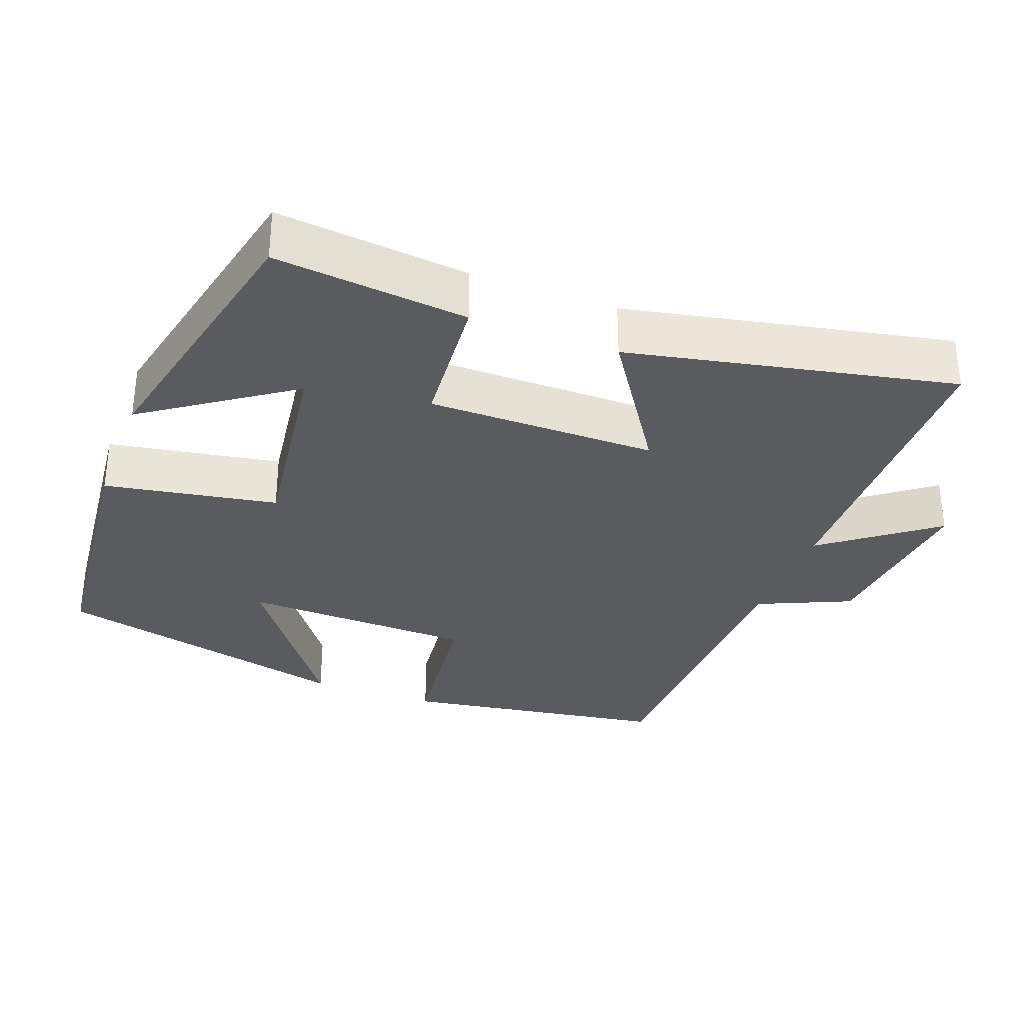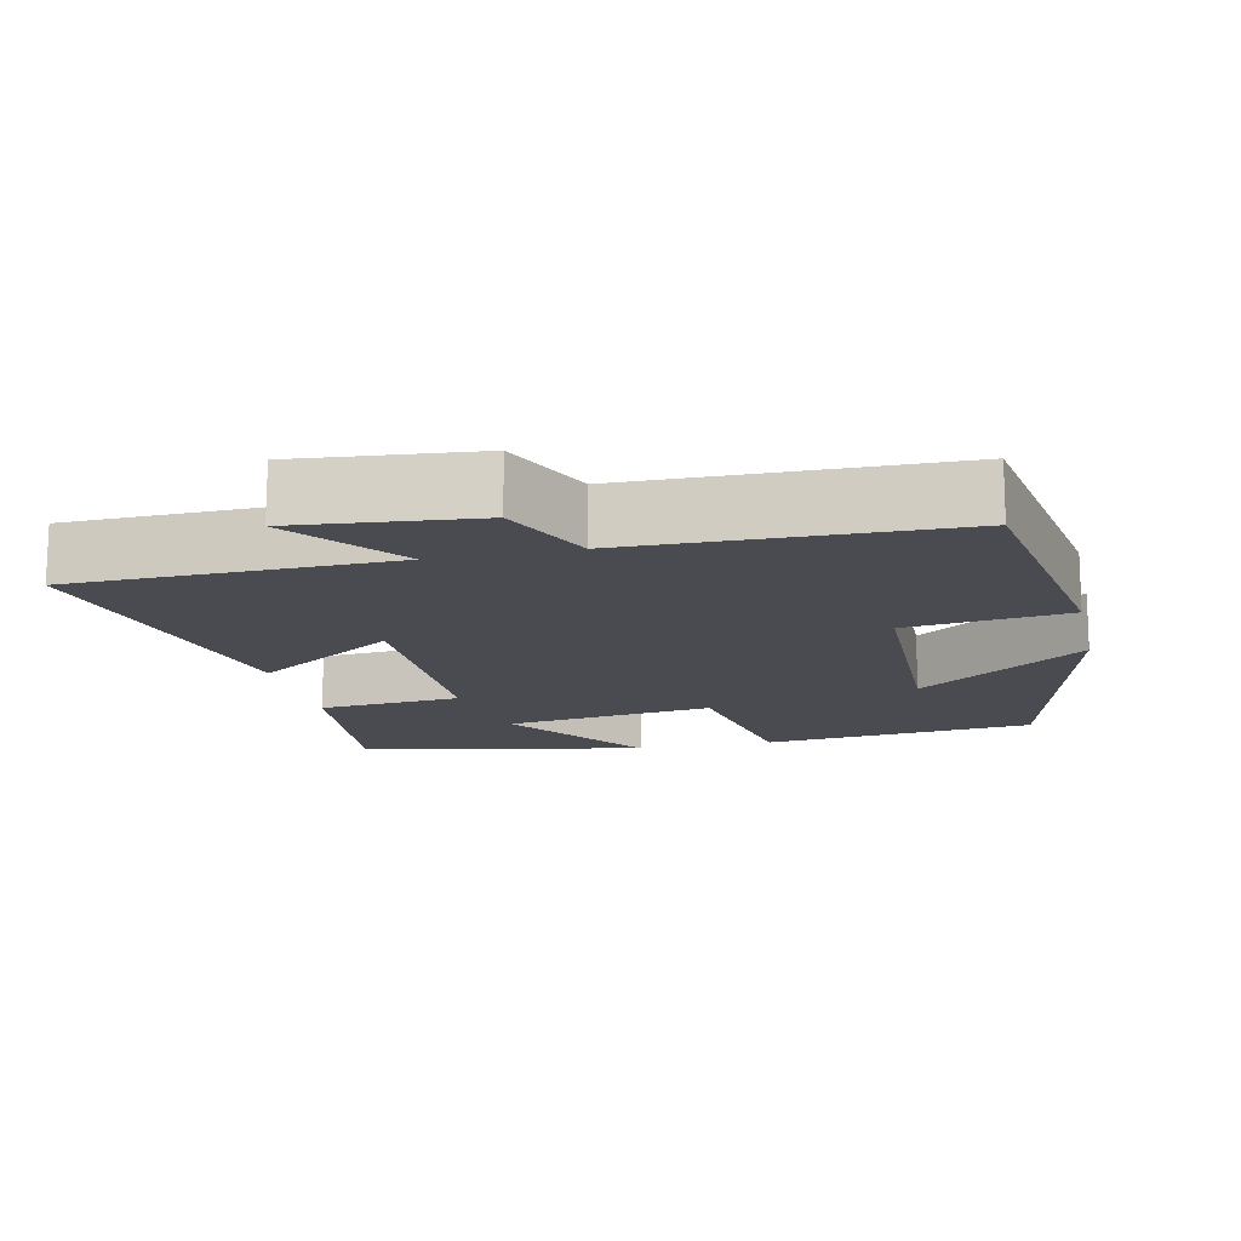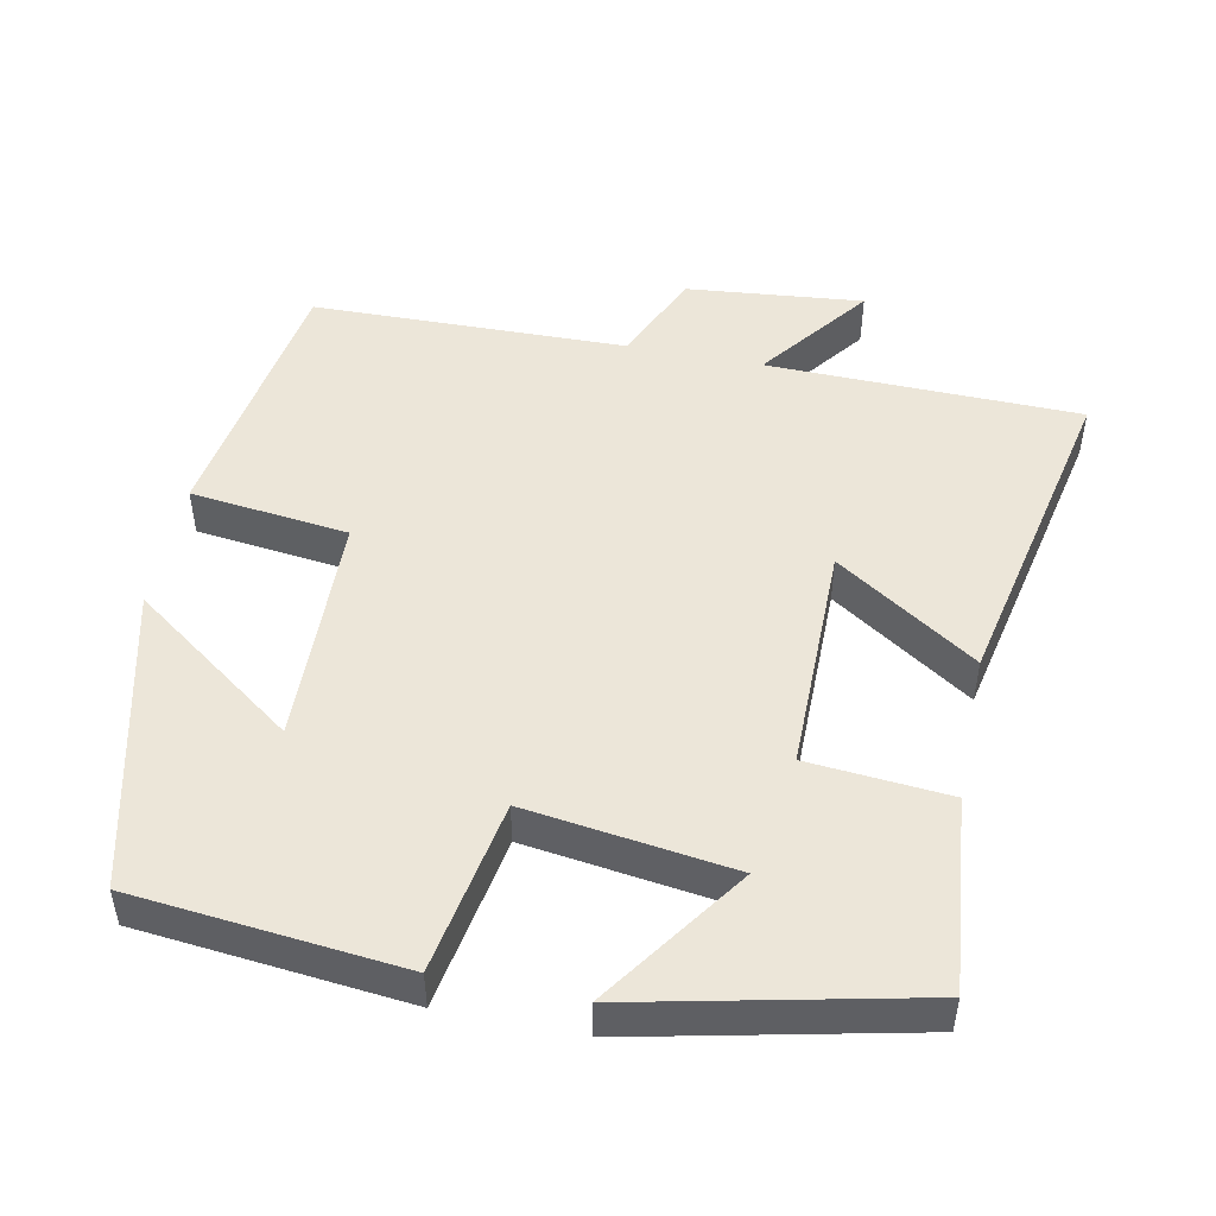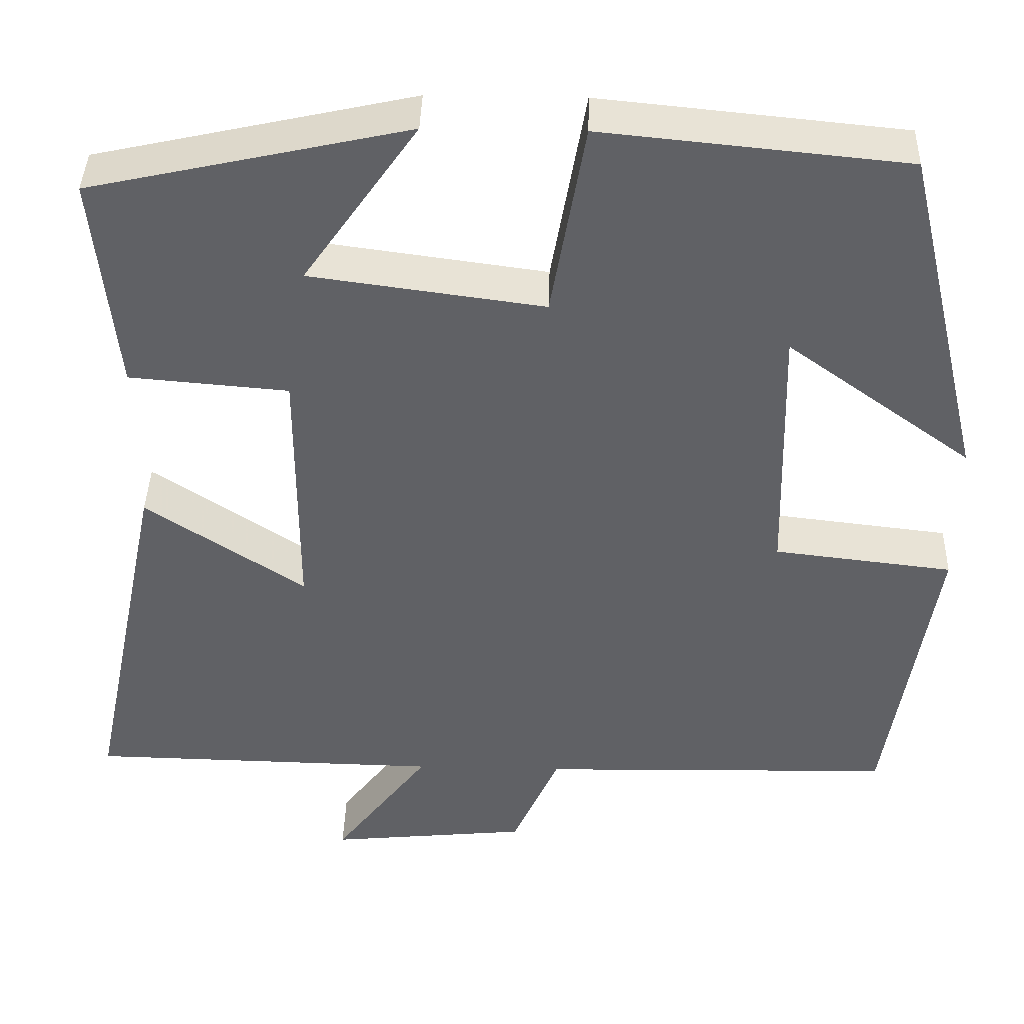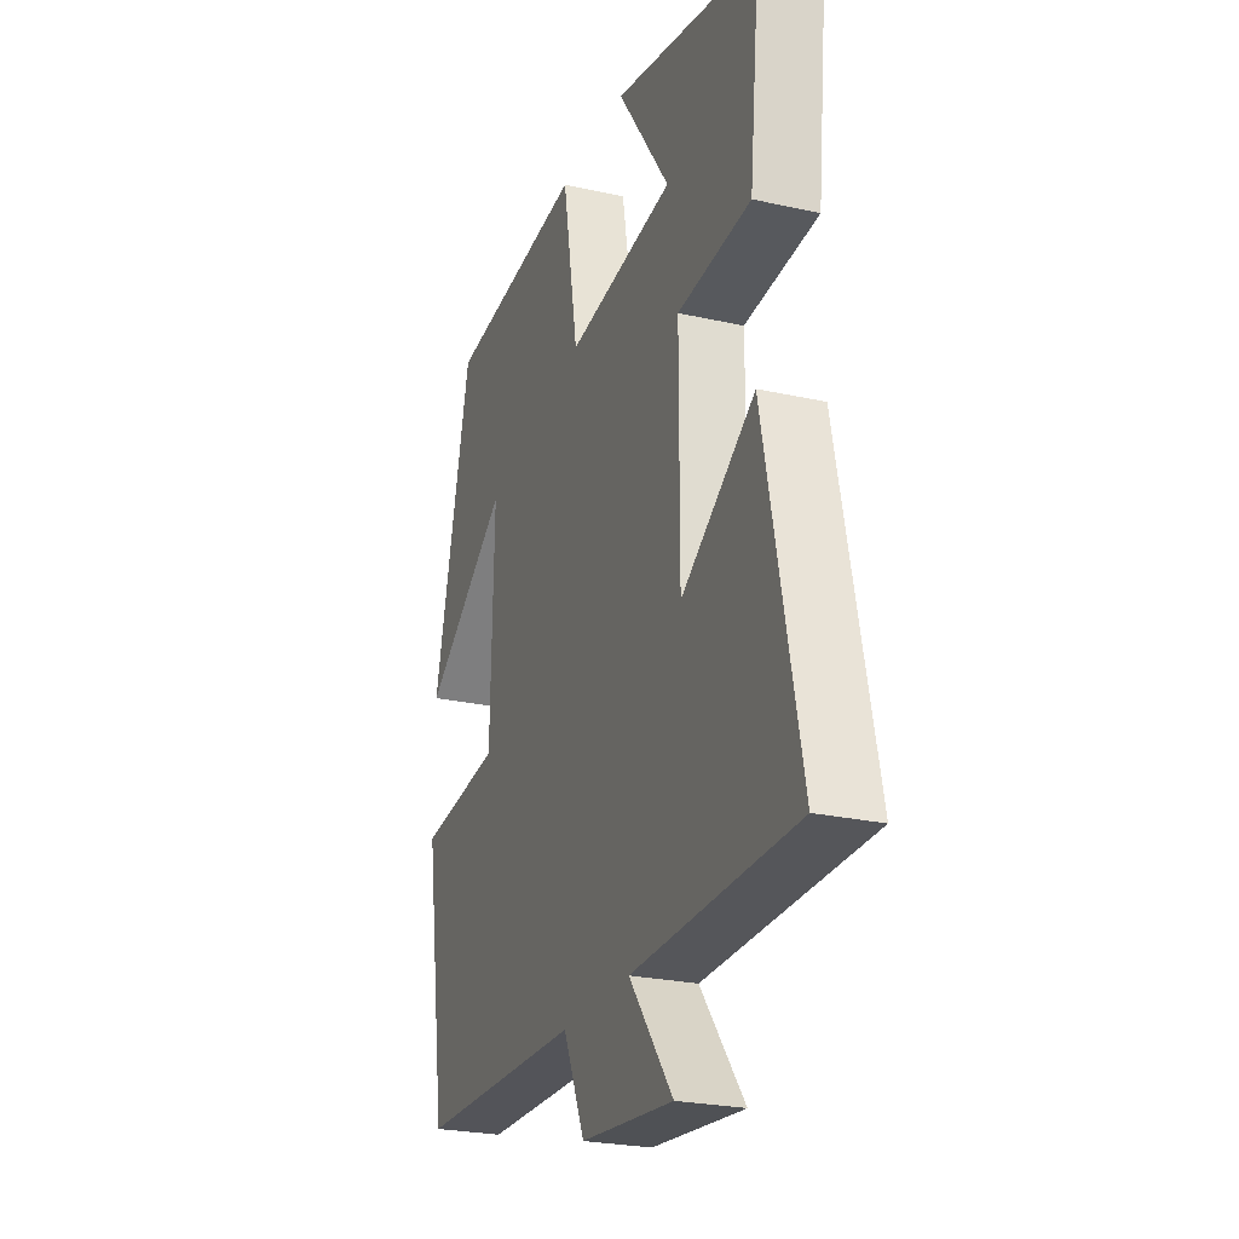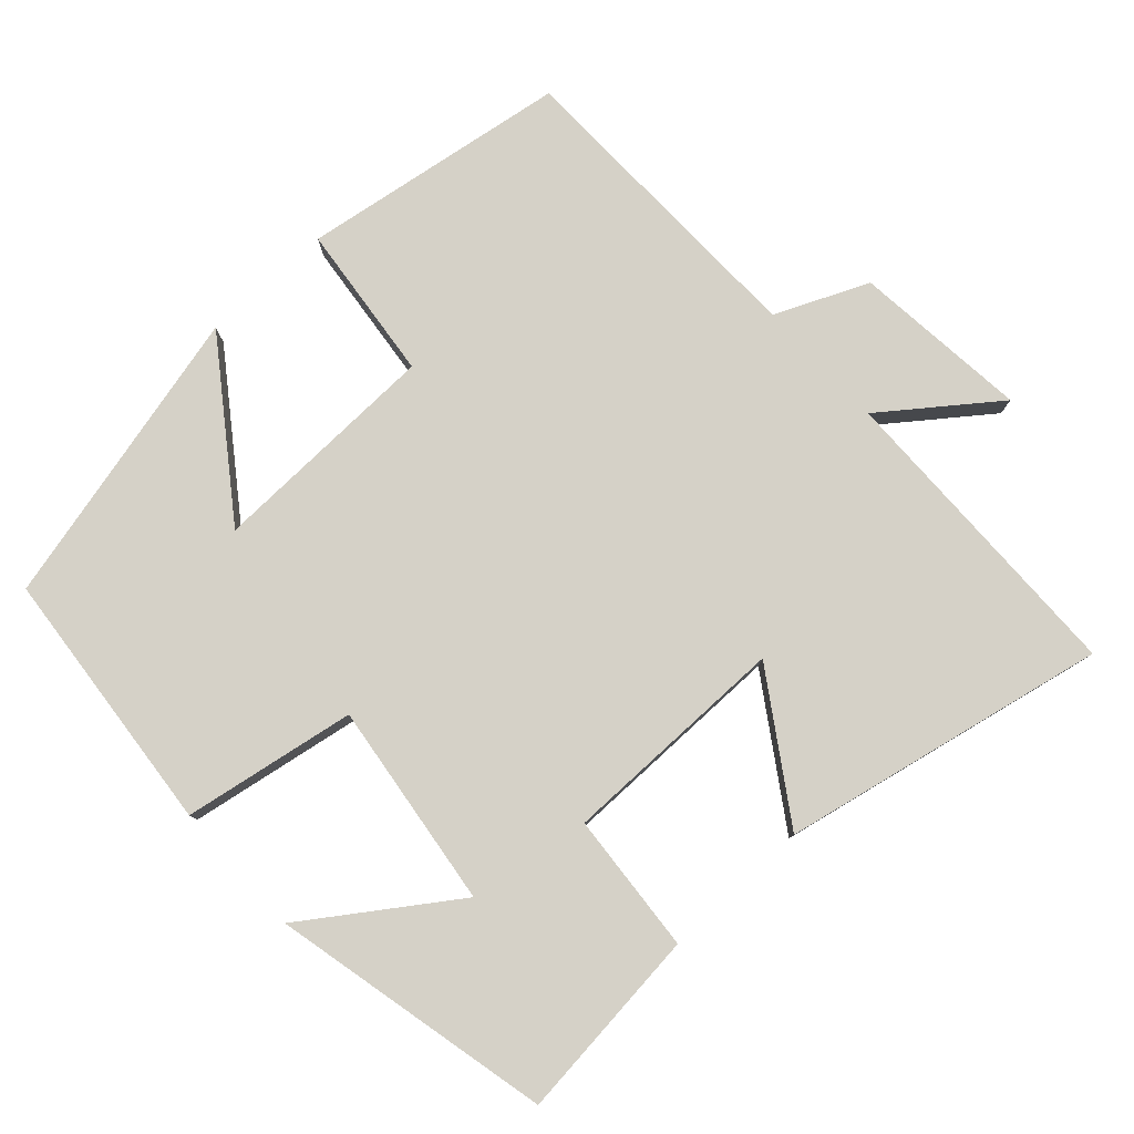
<metadata>
{"format":"obj","ext":"obj","renderer":"f3d","projection":"perspective","resolution":1024,"background":"white","views":[{"elev":-32.4,"azim":69.4,"up":"+Y"},{"elev":-14.6,"azim":-167.3,"up":"+Y"},{"elev":49.1,"azim":11.5,"up":"+Y"},{"elev":40.4,"azim":-178.4,"up":"+Z"},{"elev":-24.9,"azim":69.9,"up":"+Z"},{"elev":79.6,"azim":47.4,"up":"+Y"}]}
</metadata>
<code>
v 0.592 0.07 -0.492
v 0.167 0.07 -0.5
v 0.281 0.07 -0.65
v 0.041 0.07 -0.626
v -0.015 0.07 -0.5
v -0.443 0.07 -0.491
v -0.5 0.07 -0.127
v -0.285 0.07 -0.102
v -0.277 0.07 0.214
v -0.5 0.07 0.053
v -0.402 0.07 0.464
v -0.038 0.07 0.5
v 0.003 0.07 0.265
v 0.283 0.07 0.303
v 0.146 0.07 0.5
v 0.527 0.07 0.416
v 0.5 0.07 0.153
v 0.309 0.07 0.137
v 0.309 0.07 -0.175
v 0.5 0.07 -0.049
v 0.592 0 -0.492
v 0.167 0 -0.5
v 0.281 0 -0.65
v 0.041 0 -0.626
v -0.015 0 -0.5
v -0.443 0 -0.491
v -0.5 0 -0.127
v -0.285 0 -0.102
v -0.277 0 0.214
v -0.5 0 0.053
v -0.402 0 0.464
v -0.038 0 0.5
v 0.003 0 0.265
v 0.283 0 0.303
v 0.146 0 0.5
v 0.527 0 0.416
v 0.5 0 0.153
v 0.309 0 0.137
v 0.309 0 -0.175
v 0.5 0 -0.049
f 19 20 1 2
f 18 19 2
f 16 17 18
f 14 15 16
f 14 16 18
f 13 14 18 2
f 9 10 11 12
f 8 9 12 13
f 5 6 7 8
f 5 8 13 2
f 2 3 4 5
f 22 21 40 39
f 22 39 38
f 38 37 36
f 36 35 34
f 38 36 34
f 22 38 34 33
f 32 31 30 29
f 33 32 29 28
f 28 27 26 25
f 22 33 28 25
f 25 24 23 22
f 1 21 22 2
f 2 22 23 3
f 3 23 24 4
f 4 24 25 5
f 5 25 26 6
f 6 26 27 7
f 7 27 28 8
f 8 28 29 9
f 9 29 30 10
f 10 30 31 11
f 11 31 32 12
f 12 32 33 13
f 13 33 34 14
f 14 34 35 15
f 15 35 36 16
f 16 36 37 17
f 17 37 38 18
f 18 38 39 19
f 19 39 40 20
f 20 40 21 1

</code>
